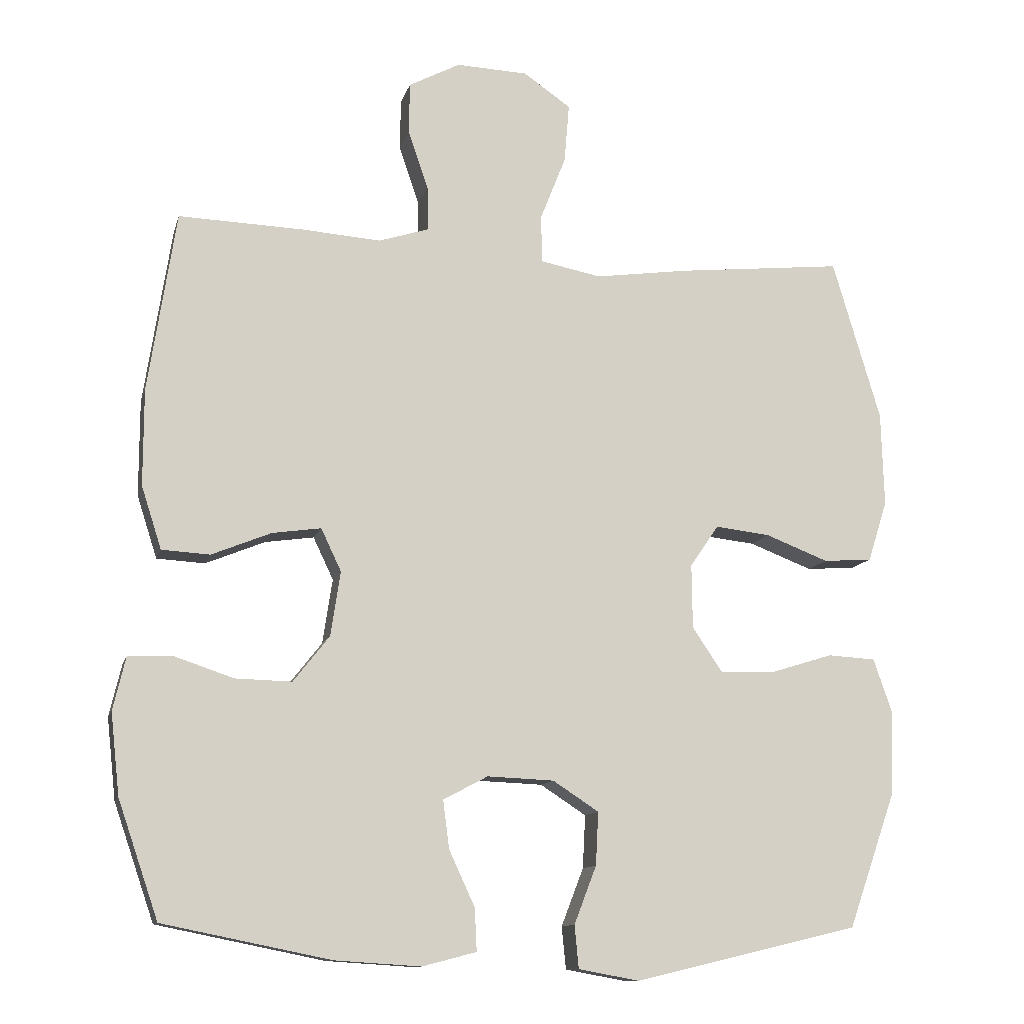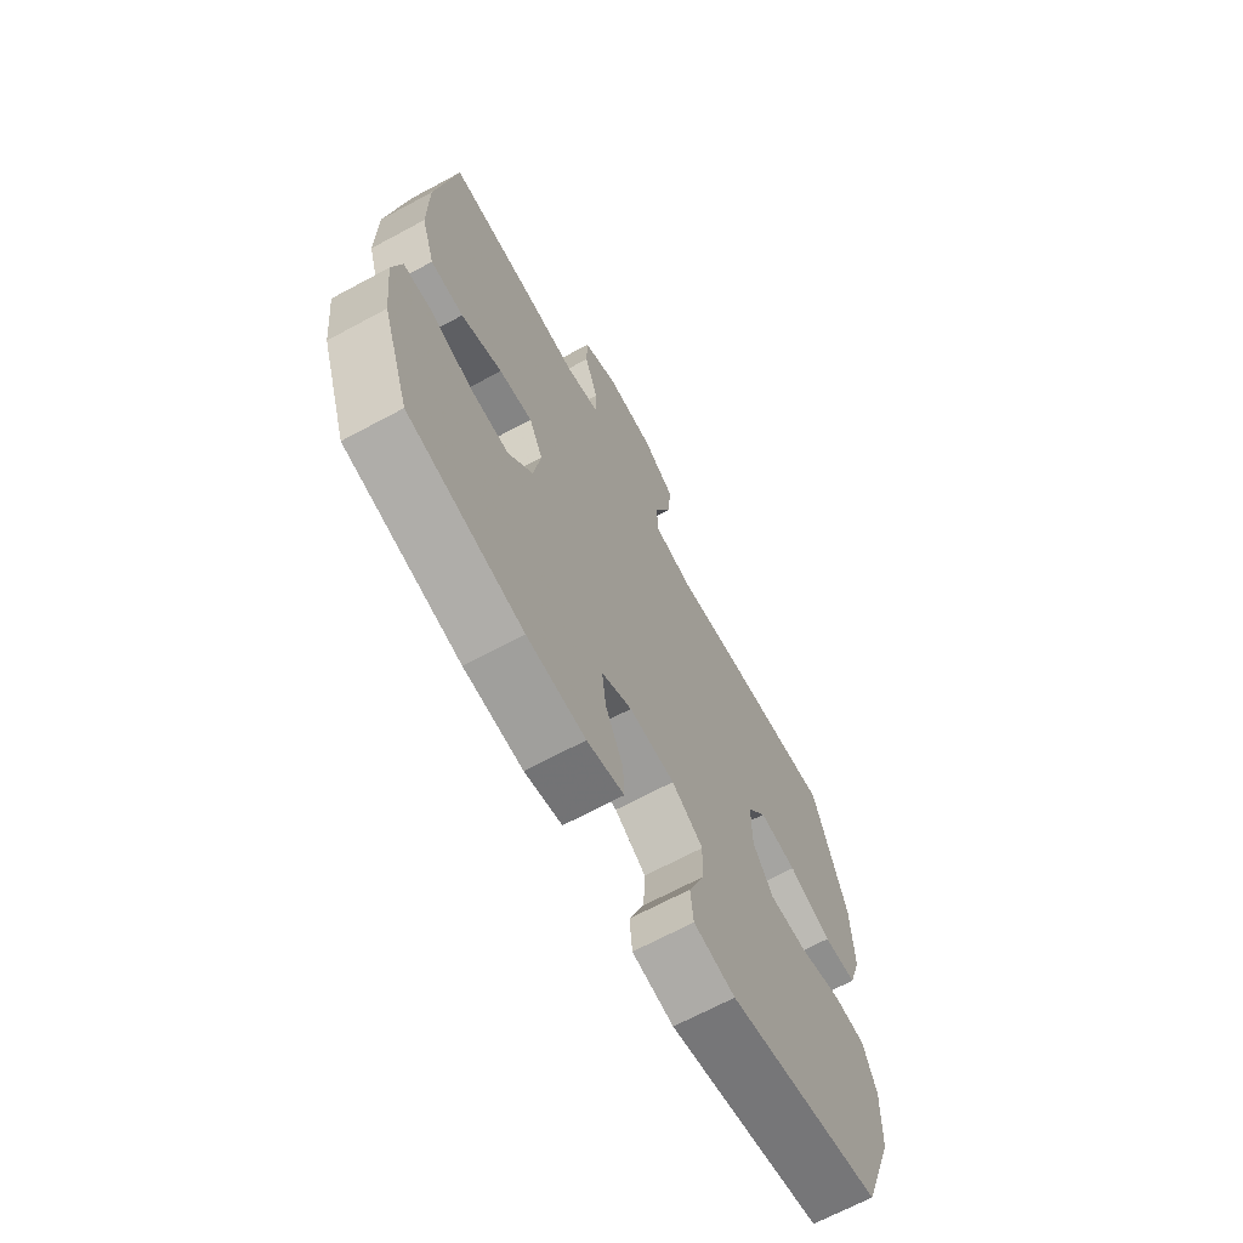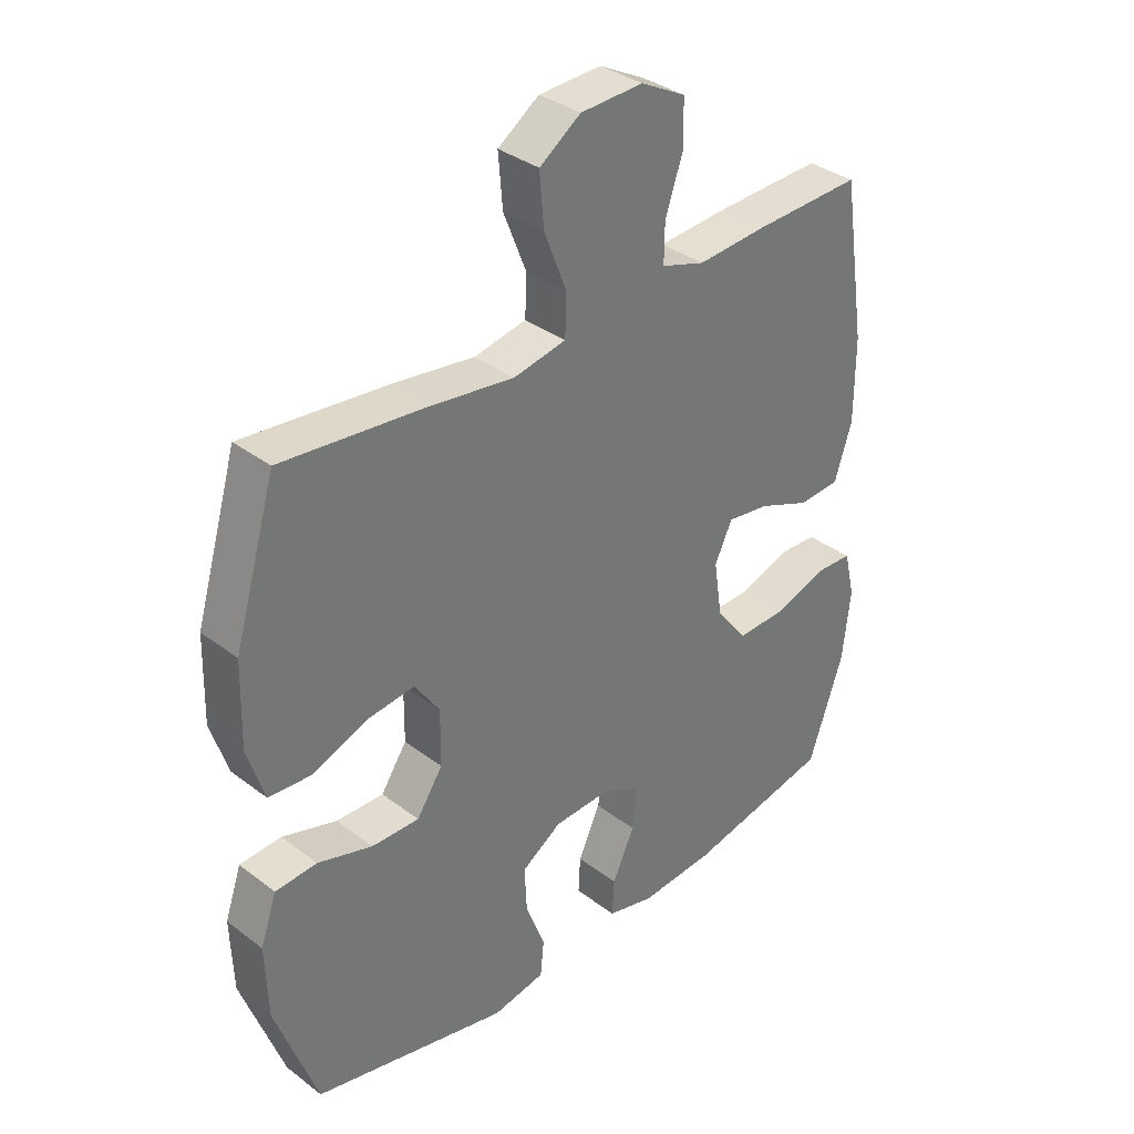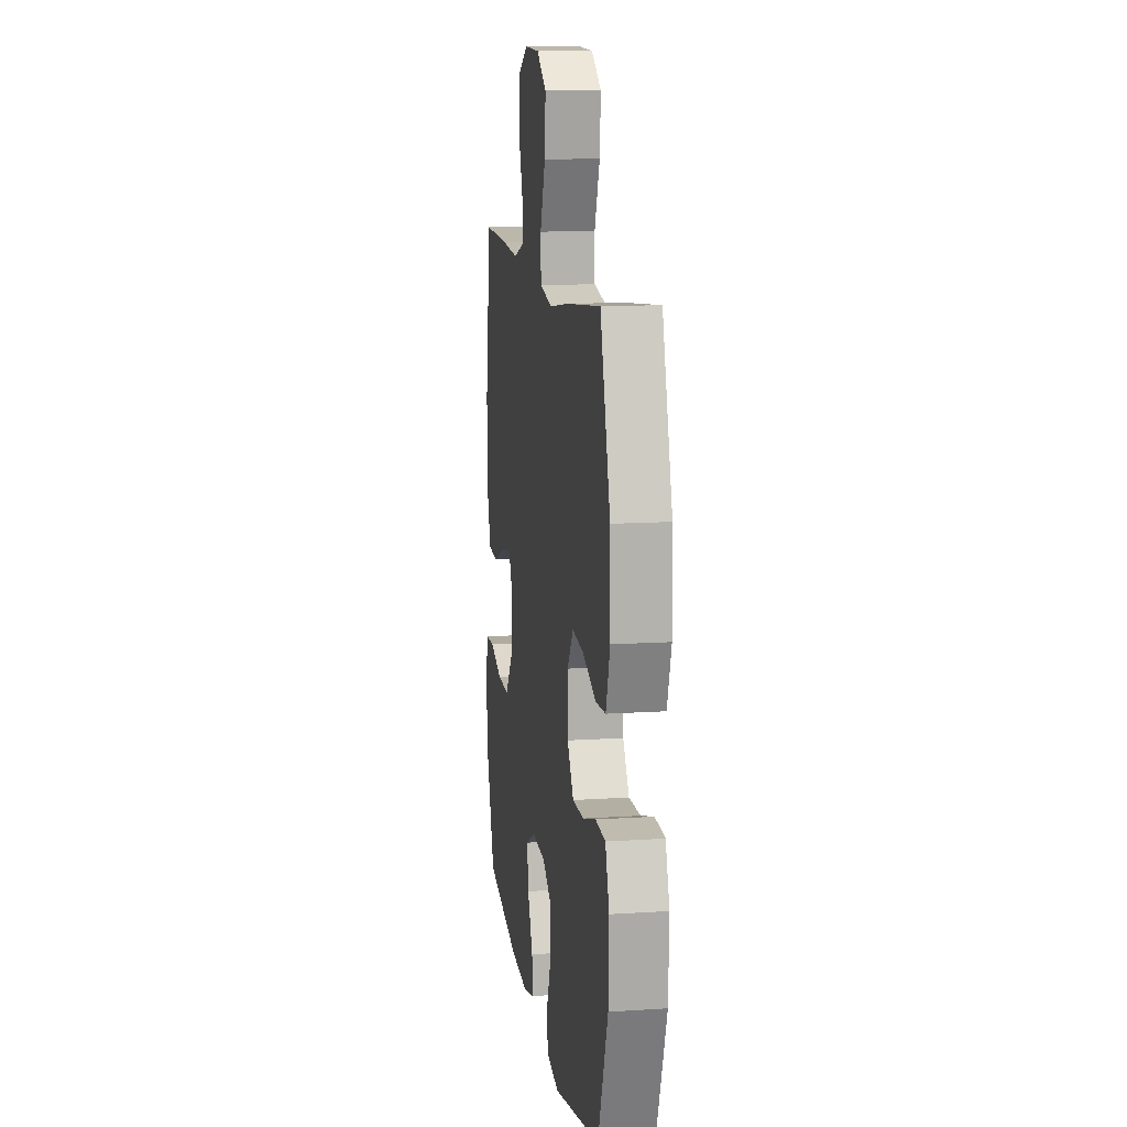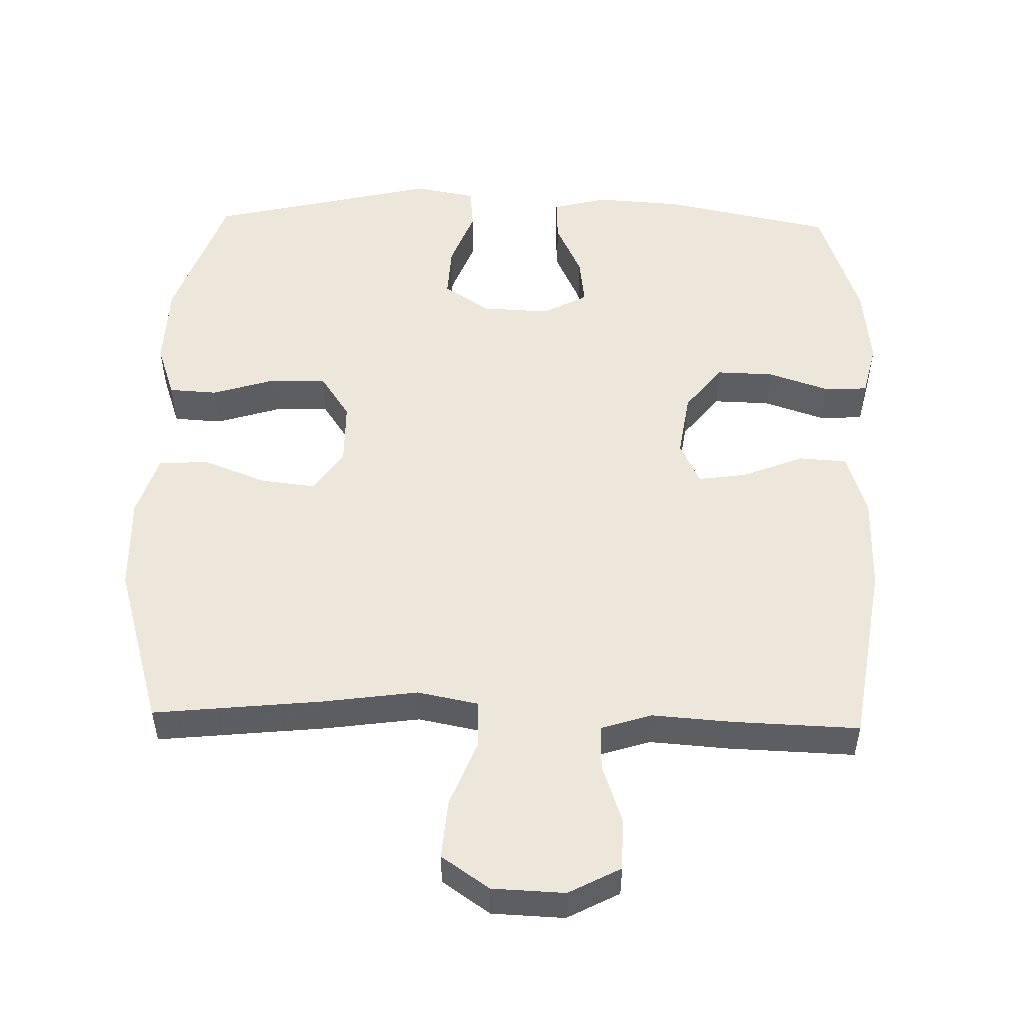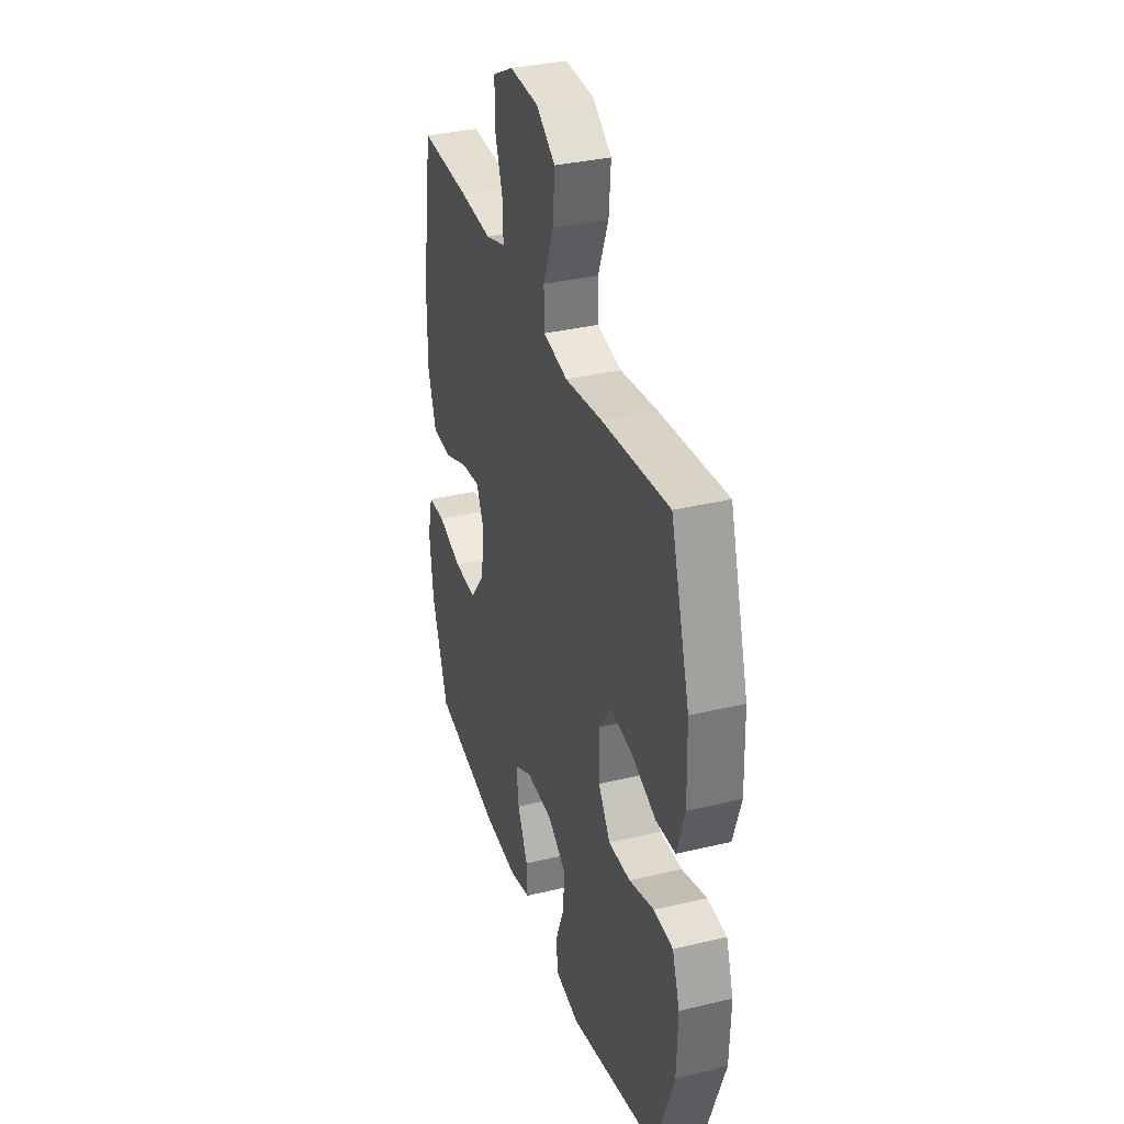
<metadata>
{"format":"obj","ext":"obj","renderer":"f3d","projection":"perspective","resolution":1024,"background":"white","views":[{"elev":-11.6,"azim":166.3,"up":"+Z"},{"elev":-68.2,"azim":118.3,"up":"+Z"},{"elev":35.1,"azim":-44.8,"up":"+Z"},{"elev":12.5,"azim":-98.7,"up":"+Z"},{"elev":51.7,"azim":1.5,"up":"+Y"},{"elev":34.5,"azim":-107.9,"up":"+Z"}]}
</metadata>
<code>
v -0.5 0.07 -0.5
v -0.569 0.07 -0.305
v -0.573 0.07 -0.185
v -0.546 0.07 -0.107
v -0.477 0.07 -0.103
v -0.387 0.07 -0.131
v -0.308 0.07 -0.133
v -0.265 0.07 -0.069
v -0.264 0.07 0.023
v -0.305 0.07 0.083
v -0.384 0.07 0.074
v -0.475 0.07 0.039
v -0.545 0.07 0.044
v -0.573 0.07 0.132
v -0.569 0.07 0.268
v -0.5 0.07 0.5
v -0.261 0.07 0.475
v -0.126 0.07 0.456
v -0.039 0.07 0.473
v -0.037 0.07 0.541
v -0.074 0.07 0.635
v -0.081 0.07 0.72
v -0.013 0.07 0.767
v 0.09 0.07 0.771
v 0.164 0.07 0.732
v 0.165 0.07 0.658
v 0.136 0.07 0.573
v 0.135 0.07 0.509
v 0.207 0.07 0.486
v 0.32 0.07 0.494
v 0.5 0.07 0.5
v 0.54 0.07 0.24
v 0.54 0.07 0.102
v 0.511 0.07 0.012
v 0.442 0.07 0.008
v 0.356 0.07 0.043
v 0.286 0.07 0.053
v 0.257 0.07 -0.008
v 0.271 0.07 -0.101
v 0.323 0.07 -0.167
v 0.404 0.07 -0.165
v 0.491 0.07 -0.136
v 0.553 0.07 -0.139
v 0.571 0.07 -0.215
v 0.558 0.07 -0.332
v 0.5 0.07 -0.5
v 0.259 0.07 -0.549
v 0.136 0.07 -0.557
v 0.058 0.07 -0.537
v 0.061 0.07 -0.476
v 0.098 0.07 -0.396
v 0.107 0.07 -0.327
v 0.043 0.07 -0.293
v -0.053 0.07 -0.297
v -0.119 0.07 -0.34
v -0.115 0.07 -0.416
v -0.083 0.07 -0.499
v -0.089 0.07 -0.56
v -0.176 0.07 -0.576
v -0.5 0 -0.5
v -0.569 0 -0.305
v -0.573 0 -0.185
v -0.546 0 -0.107
v -0.477 0 -0.103
v -0.387 0 -0.131
v -0.308 0 -0.133
v -0.265 0 -0.069
v -0.264 0 0.023
v -0.305 0 0.083
v -0.384 0 0.074
v -0.475 0 0.039
v -0.545 0 0.044
v -0.573 0 0.132
v -0.569 0 0.268
v -0.5 0 0.5
v -0.261 0 0.475
v -0.126 0 0.456
v -0.039 0 0.473
v -0.037 0 0.541
v -0.074 0 0.635
v -0.081 0 0.72
v -0.013 0 0.767
v 0.09 0 0.771
v 0.164 0 0.732
v 0.165 0 0.658
v 0.136 0 0.573
v 0.135 0 0.509
v 0.207 0 0.486
v 0.32 0 0.494
v 0.5 0 0.5
v 0.54 0 0.24
v 0.54 0 0.102
v 0.511 0 0.012
v 0.442 0 0.008
v 0.356 0 0.043
v 0.286 0 0.053
v 0.257 0 -0.008
v 0.271 0 -0.101
v 0.323 0 -0.167
v 0.404 0 -0.165
v 0.491 0 -0.136
v 0.553 0 -0.139
v 0.571 0 -0.215
v 0.558 0 -0.332
v 0.5 0 -0.5
v 0.259 0 -0.549
v 0.136 0 -0.557
v 0.058 0 -0.537
v 0.061 0 -0.476
v 0.098 0 -0.396
v 0.107 0 -0.327
v 0.043 0 -0.293
v -0.053 0 -0.297
v -0.119 0 -0.34
v -0.115 0 -0.416
v -0.083 0 -0.499
v -0.089 0 -0.56
v -0.176 0 -0.576
f 4 5 6
f 3 4 6
f 2 3 6
f 1 2 6
f 59 1 6
f 58 59 6
f 57 58 6
f 56 57 6
f 55 56 6 7
f 54 55 7 8
f 53 54 8 9
f 52 53 9 10
f 49 50 51
f 48 49 51
f 47 48 51
f 46 47 51
f 45 46 51
f 44 45 51
f 43 44 51
f 42 43 51
f 41 42 51
f 40 41 51 52
f 39 40 52 10
f 34 35 36
f 33 34 36
f 32 33 36
f 31 32 36
f 30 31 36
f 29 30 36
f 28 29 36 37
f 25 26 27
f 24 25 27
f 23 24 27
f 22 23 27
f 21 22 27
f 20 21 27
f 19 20 27 28
f 16 17 18
f 15 16 18
f 14 15 18
f 13 14 18
f 12 13 18
f 11 12 18
f 10 11 18 19
f 10 19 28
f 39 10 28
f 38 39 28
f 28 37 38
f 65 64 63
f 65 63 62
f 65 62 61
f 65 61 60
f 65 60 118
f 65 118 117
f 65 117 116
f 65 116 115
f 66 65 115 114
f 67 66 114 113
f 68 67 113 112
f 69 68 112 111
f 110 109 108
f 110 108 107
f 110 107 106
f 110 106 105
f 110 105 104
f 110 104 103
f 110 103 102
f 110 102 101
f 110 101 100
f 111 110 100 99
f 69 111 99 98
f 95 94 93
f 95 93 92
f 95 92 91
f 95 91 90
f 95 90 89
f 95 89 88
f 96 95 88 87
f 86 85 84
f 86 84 83
f 86 83 82
f 86 82 81
f 86 81 80
f 86 80 79
f 87 86 79 78
f 77 76 75
f 77 75 74
f 77 74 73
f 77 73 72
f 77 72 71
f 77 71 70
f 78 77 70 69
f 87 78 69
f 87 69 98
f 87 98 97
f 97 96 87
f 1 60 61 2
f 2 61 62 3
f 3 62 63 4
f 4 63 64 5
f 5 64 65 6
f 6 65 66 7
f 7 66 67 8
f 8 67 68 9
f 9 68 69 10
f 10 69 70 11
f 11 70 71 12
f 12 71 72 13
f 13 72 73 14
f 14 73 74 15
f 15 74 75 16
f 16 75 76 17
f 17 76 77 18
f 18 77 78 19
f 19 78 79 20
f 20 79 80 21
f 21 80 81 22
f 22 81 82 23
f 23 82 83 24
f 24 83 84 25
f 25 84 85 26
f 26 85 86 27
f 27 86 87 28
f 28 87 88 29
f 29 88 89 30
f 30 89 90 31
f 31 90 91 32
f 32 91 92 33
f 33 92 93 34
f 34 93 94 35
f 35 94 95 36
f 36 95 96 37
f 37 96 97 38
f 38 97 98 39
f 39 98 99 40
f 40 99 100 41
f 41 100 101 42
f 42 101 102 43
f 43 102 103 44
f 44 103 104 45
f 45 104 105 46
f 46 105 106 47
f 47 106 107 48
f 48 107 108 49
f 49 108 109 50
f 50 109 110 51
f 51 110 111 52
f 52 111 112 53
f 53 112 113 54
f 54 113 114 55
f 55 114 115 56
f 56 115 116 57
f 57 116 117 58
f 58 117 118 59
f 59 118 60 1

</code>
